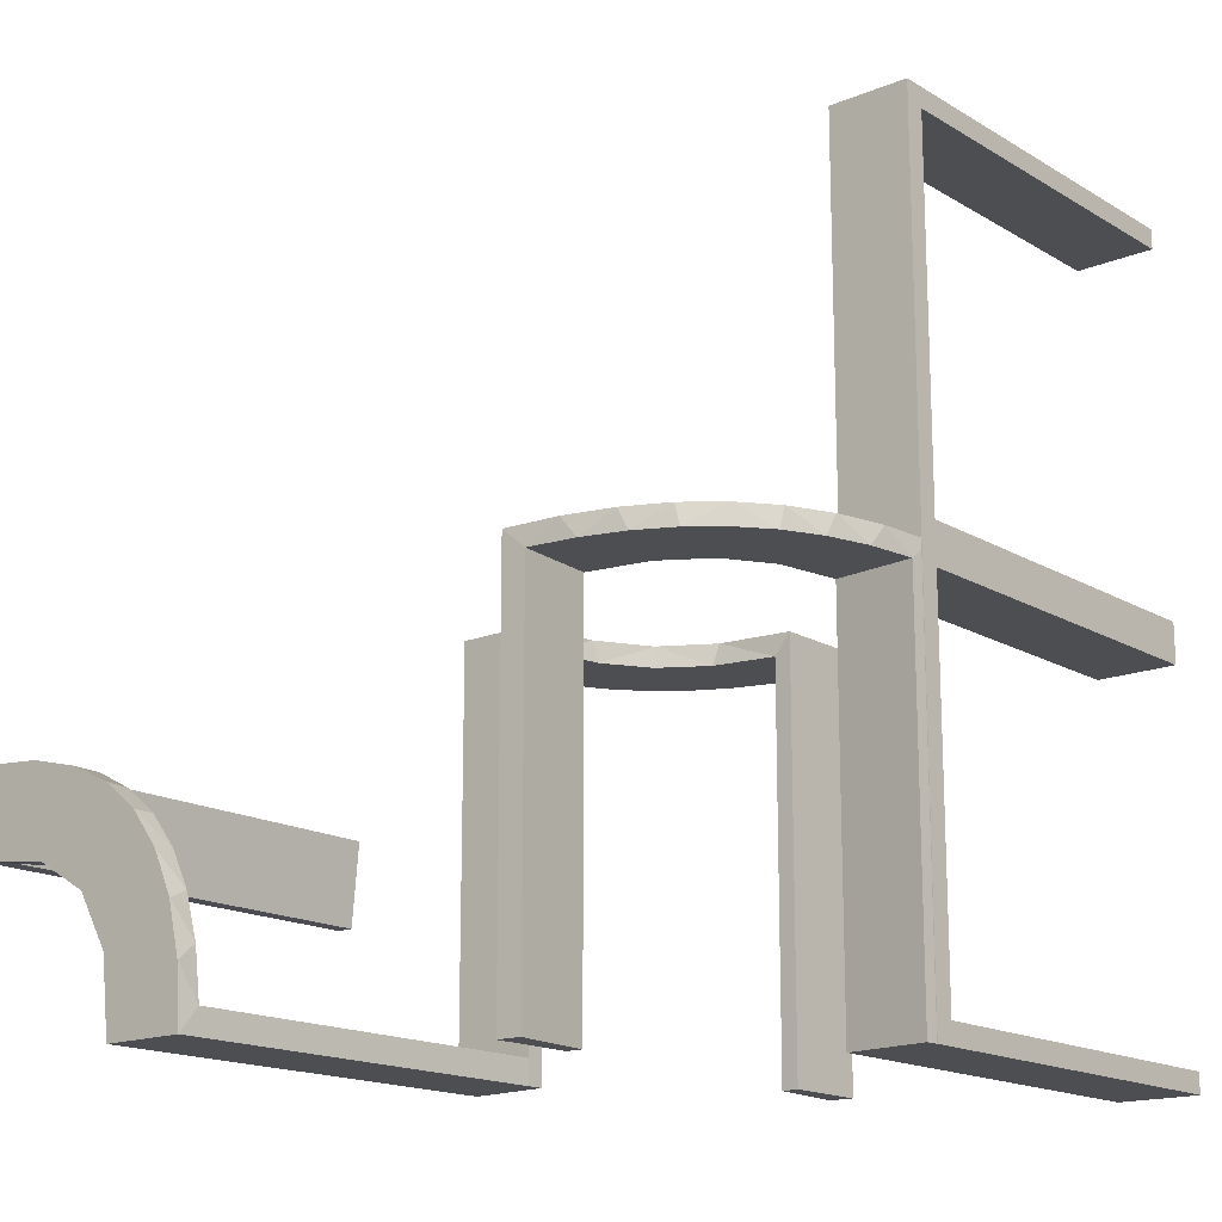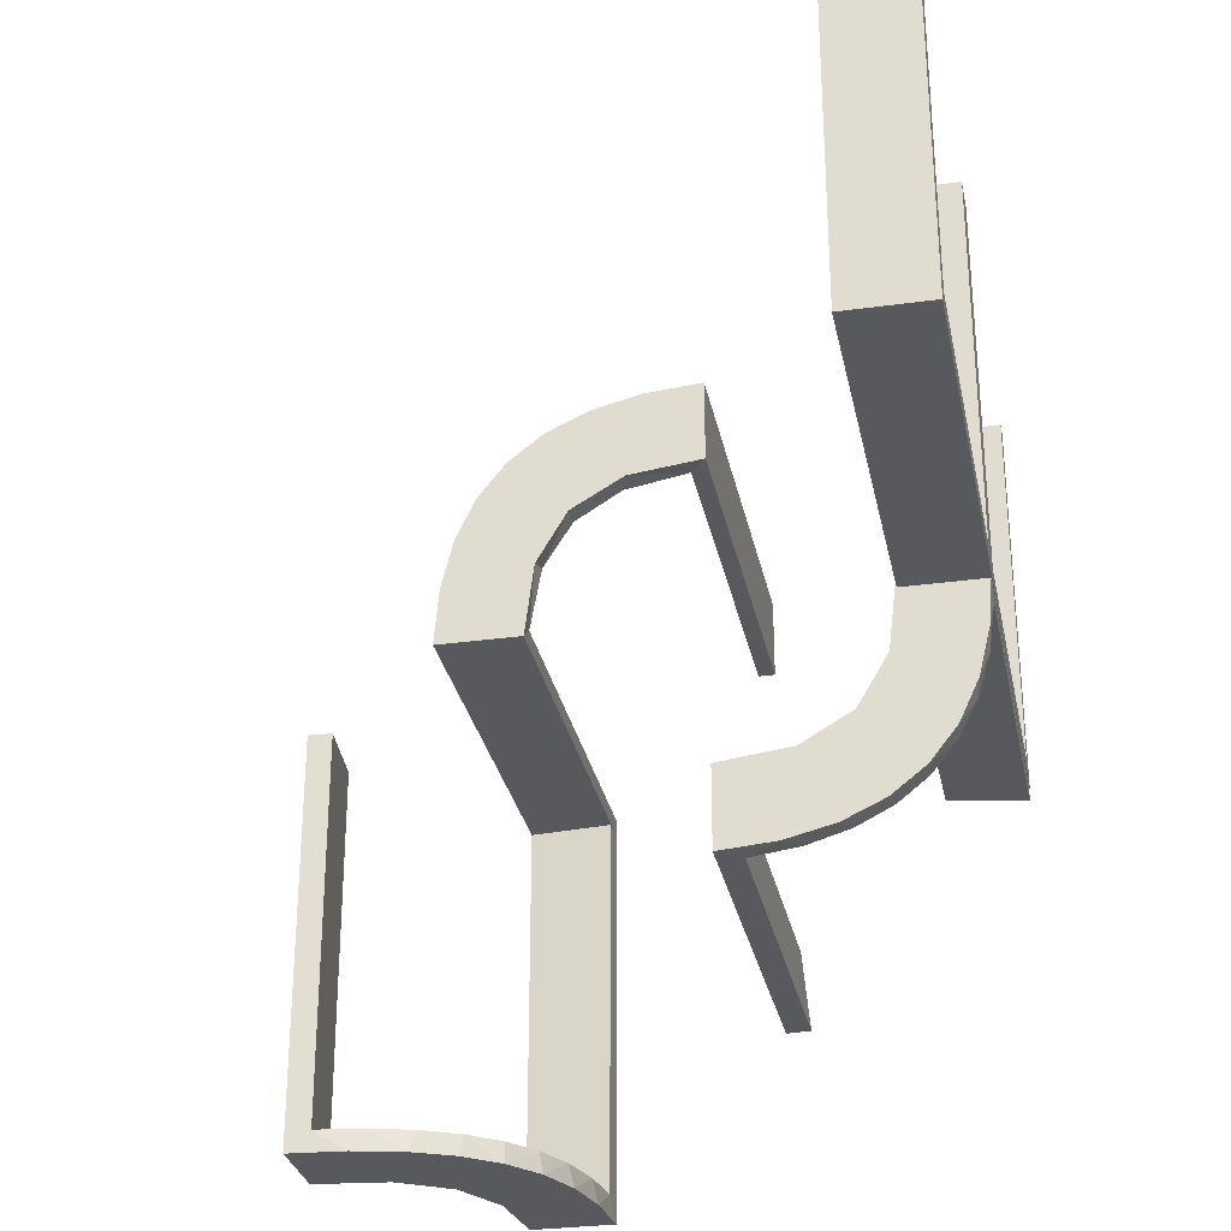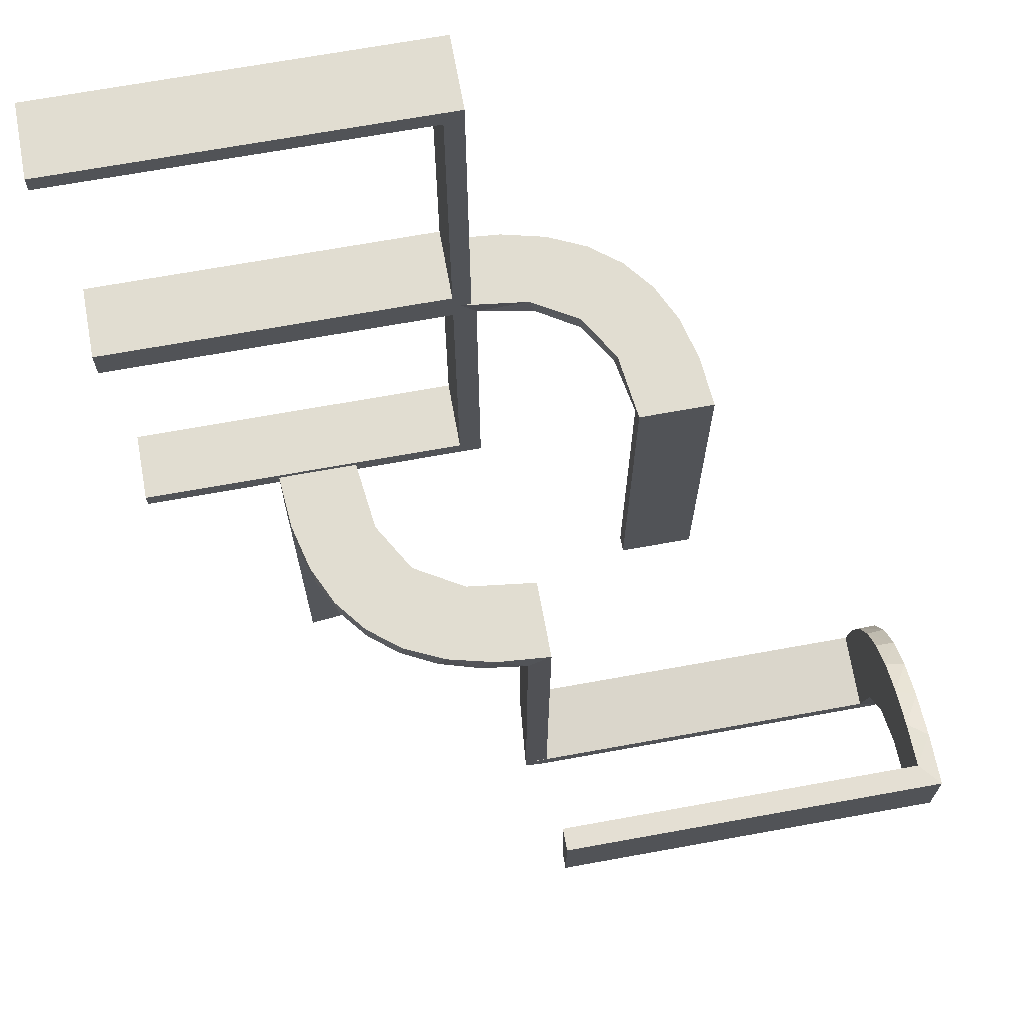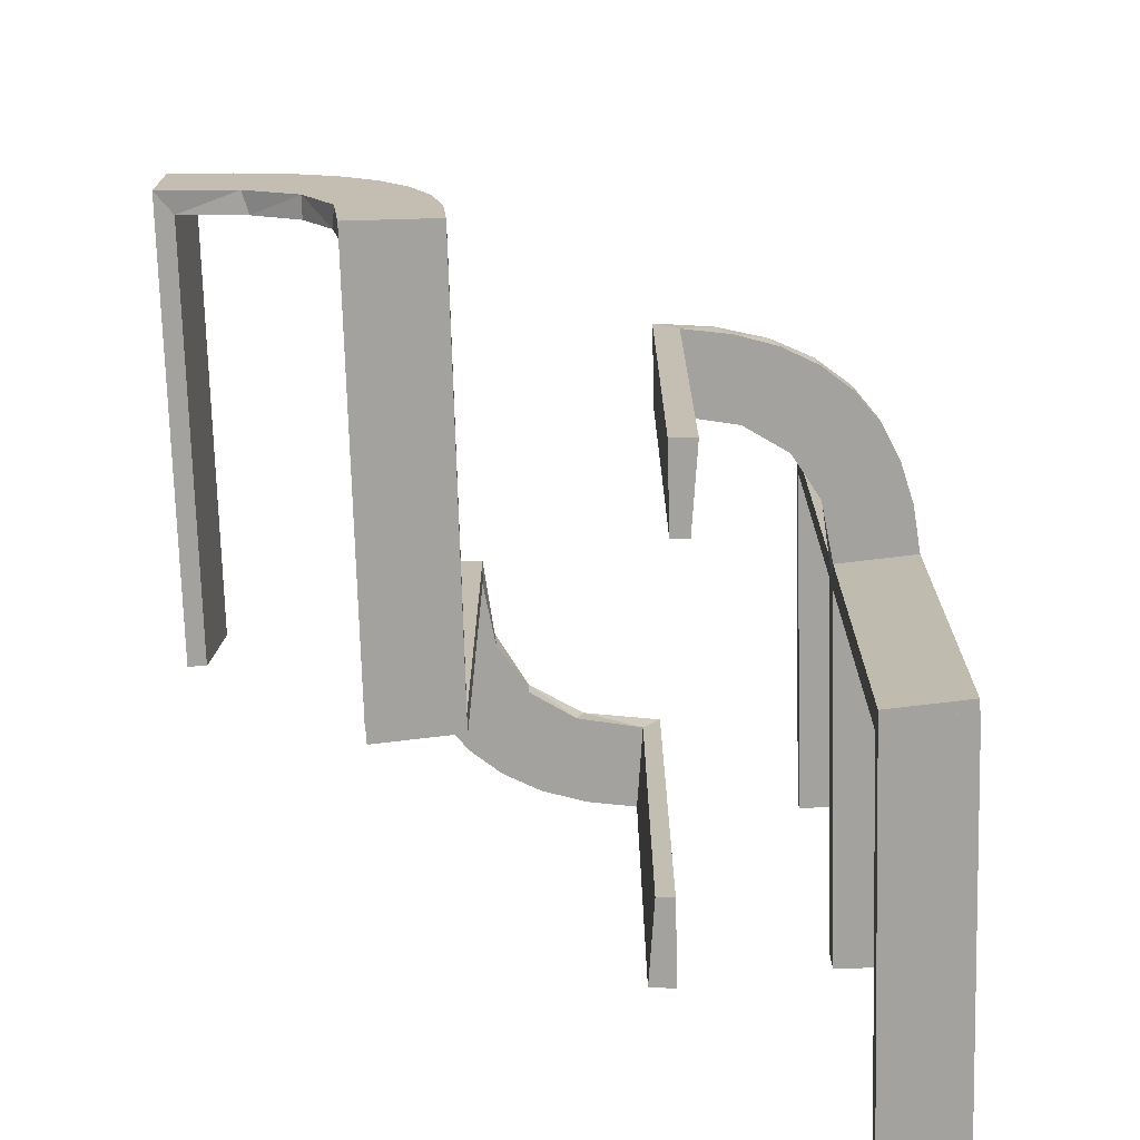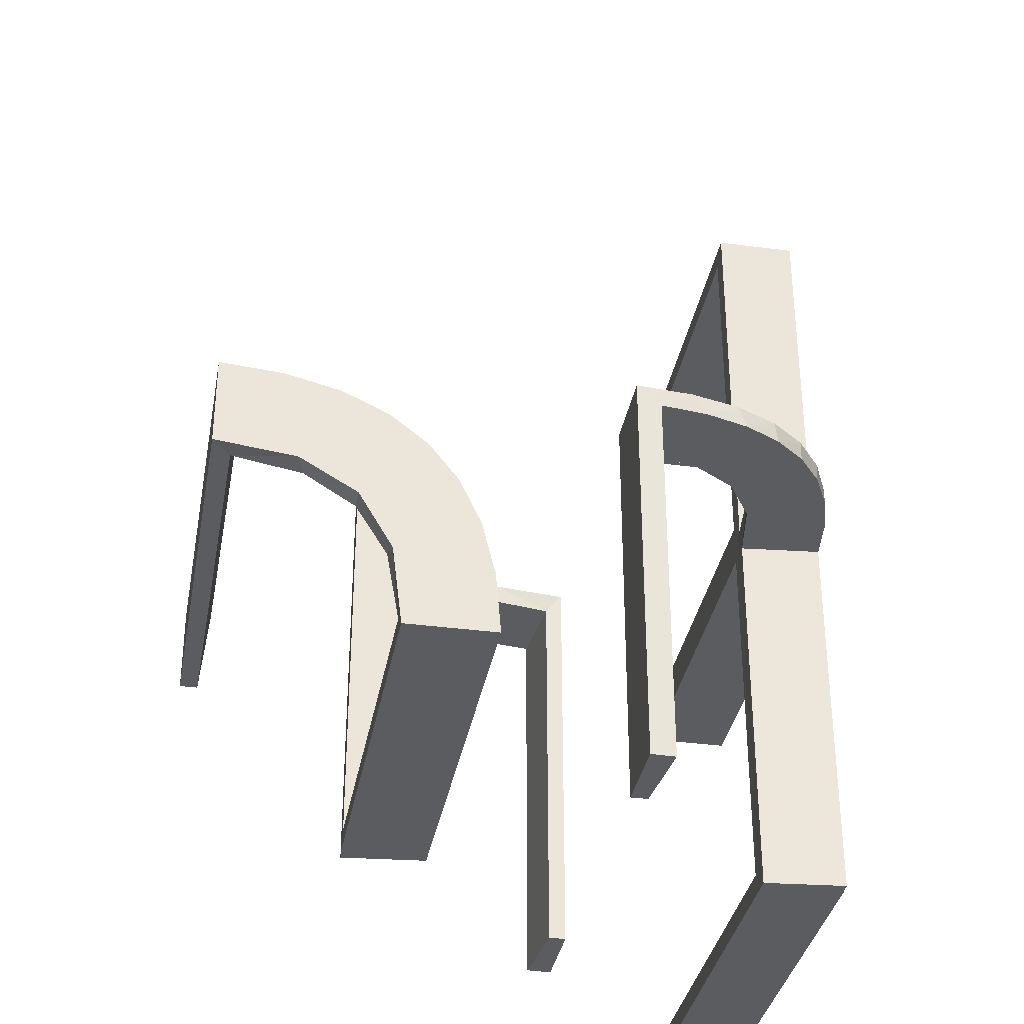
<metadata>
{"format":"obj","ext":"obj","renderer":"f3d","projection":"perspective","resolution":1024,"background":"white","views":[{"elev":-16.5,"azim":-140.1,"up":"+Y"},{"elev":-29.9,"azim":-168.6,"up":"+Z"},{"elev":68.9,"azim":79.7,"up":"+Y"},{"elev":-72.5,"azim":-178.4,"up":"+Y"},{"elev":-34.8,"azim":169.9,"up":"+Y"}]}
</metadata>
<code>
v 0 0 0.1861
v 0 0 -0.2861
v 0 0 0.2861
v 0 0 -0.1861
v 0 -0.5 0.1861
v 0 -0.5 -0.2861
v 0 -0.5 0.2361
v 0 -0.5 -0.2361
v 0 -0.5 0.2861
v 0 -0.5 -0.1861
v 0 -0.375 0.2611
v 0 -0.375 -0.2111
v 0 -0.375 0.2361
v 0 -0.375 -0.2361
v 0 -0.375 0.2111
v 0 -0.375 -0.2611
v 0 -0.25 0.2611
v 0 -0.25 -0.2111
v 0 -0.25 -0.2861
v 0 -0.25 0.2361
v 0 -0.25 -0.2361
v 0 -0.25 0.2861
v 0 -0.25 0.2111
v 0 -0.25 -0.2611
v 0.02499 -0.2625 0.2354
v 0.02499 -0.3812 0.2354
v 0.02499 -0.5 0.2354
v 0.2246 -0.2625 0.008806
v 0.2246 -0.3812 0.008806
v 0.3591 -0.2245 -0.475
v 0.2944 0 0.05548
v 0.4111 -0.2092 -0.475
v 0.2259 -0.4727 -0.1188
v 0.2259 -0.4727 -0.2375
v -0.02957 -0.2625 -0.2849
v -0.02957 -0.025 -0.2849
v -0.02957 -0.5 -0.2849
v 0.2472 -0.3145 -0.475
v 0.02041 -0.025 0.186
v 0.02041 -0.1833 0.186
v 0.02041 -0.3417 0.186
v 0.02041 -0.5 0.186
v 0.4109 -0.3109 -0.5
v -0.1296 0 -0.2657
v -0.1999 -0.025 -0.006515
v -0.1999 -0.1833 -0.006515
v -0.1999 -0.3417 -0.006515
v -0.1999 -0.5 -0.006515
v 0.2012 -0.4704 0
v 0.2012 -0.4704 -0.475
v 0.2012 -0.4704 -0.2375
v -0.02728 -0.2625 -0.2602
v -0.02728 -0.3812 -0.2602
v 0.0227 -0.2625 0.2107
v 0.0227 -0.3812 0.2107
v 0.2796 0 0.1157
v 0.2493 -0.2625 0.0111
v 0.2493 -0.3812 0.0111
v 0.2493 -0.5 0.0111
v 0.3 0 -0.01389
v 0.3 -0.5 0
v 0.3 -0.5 -0.01389
v 0.3 -0.5 -0.5
v -0.1521 0 -0.1383
v -0.1521 -0.025 -0.1383
v -0.1855 -0.025 -0.2389
v -0.225 -0.375 0.01389
v -0.225 -0.25 0.01389
v 0.3109 -0.4109 -0.5
v -0.09678 -0.025 -0.1726
v 0.4306 -0.2056 -0.5
v 0.25 -0.5 0
v 0.25 -0.5 -0.01389
v 0.25 -0.5 -0.25
v 0.25 -0.5 -0.125
v 0.25 -0.375 -0.01389
v 0.25 -0.25 -0.01389
v 0.06937 0 0.2805
v -0.1865 -0.025 -0.08288
v 0.1891 0 0.07522
v -0.275 -0.375 0.01389
v -0.275 -0.25 0.01389
v -0.2558 0 -0.1669
v 0.2 0 -0.01389
v 0.2 -0.5 0
v 0.2 -0.5 -0.01389
v 0.2 -0.5 -0.5
v 0.2 -0.5 -0.25
v 0.2 -0.25 -0.01389
v 0.2507 -0.475 0
v 0.2507 -0.475 -0.1188
v 0.2507 -0.475 -0.2375
v 0.2204 -0.3704 -0.5
v -0.2755 -0.025 -0.127
v 0.4773 -0.2754 -0.1188
v 0.4773 -0.2754 -0.2375
v 0.2988 -0.2625 0.01568
v 0.2988 -0.025 0.01568
v 0.2988 -0.5 0.01568
v 0.08911 0 0.1752
v 0.4796 -0.3001 0
v 0.4796 -0.3001 -0.1583
v 0.4796 -0.3001 -0.3167
v 0.4796 -0.3001 -0.475
v 0.2528 -0.025 0.1716
v 0.2741 -0.2625 0.01339
v 0.2741 -0.3812 0.01339
v -0.2229 0 -0.209
v -0.2229 -0.025 -0.209
v 0.08889 -0.025 0.2769
v -0.1808 0 -0.2419
v 0.2056 -0.4306 -0.5
v 0.1409 -0.025 0.2616
v 0.2754 -0.4773 -0.1188
v 0.2754 -0.4773 -0.2375
v -0.2908 -0.025 -0.075
v 0.475 -0.2507 0
v 0.475 -0.2507 -0.1188
v 0.475 -0.2507 -0.2375
v 0.5 -0.2 0
v 0.5 -0.2 -0.5
v 0.5 -0.275 -0.25
v 0.5 -0.275 -0.125
v 0.5 -0.225 -0.25
v 0.5 -0.225 -0.125
v 0.5 -0.3 0
v 0.5 -0.3 -0.5
v 0.5 -0.3 -0.25
v 0.5 -0.25 0
v 0.5 -0.25 -0.25
v 0.5 -0.25 -0.125
v 0.2908 -0.025 0.075
v -0.1409 -0.025 -0.2616
v 0.1808 0 0.2419
v -0.08889 -0.025 -0.2769
v 0.2229 0 0.209
v 0.2229 -0.025 0.209
v -0.2741 -0.2625 -0.01339
v -0.2741 -0.3812 -0.01339
v 0.4704 -0.2012 0
v 0.4704 -0.2012 -0.475
v 0.4704 -0.2012 -0.2375
v -0.2528 -0.025 -0.1716
v -0.08911 0 -0.1752
v 0.3704 -0.2204 -0.5
v 0.3001 -0.4796 0
v 0.3001 -0.4796 -0.1583
v 0.3001 -0.4796 -0.3167
v 0.3001 -0.4796 -0.475
v -0.2988 -0.2625 -0.01568
v -0.2988 -0.025 -0.01568
v -0.2988 -0.5 -0.01568
v 0.4727 -0.2259 -0.1188
v 0.4727 -0.2259 -0.2375
v 0.2755 -0.025 0.127
v -0.2 0 0
v -0.2 0 0.5
v -0.2 0 0.01389
v -0.2 -0.475 0.5
v -0.2 -0.475 0.025
v -0.2 0.025 0.5
v -0.2 0.025 0.025
v -0.2 -0.5 0
v -0.2 -0.5 0.5
v -0.2 -0.5 0.01389
v -0.2 0.5 0
v -0.2 0.5 0.5
v -0.2 -0.025 0.5
v -0.2 -0.025 0.025
v -0.2 -0.25 0.01389
v -0.2 0.475 0.5
v -0.2 0.475 0.025
v 0.3479 -0.3479 -0.475
v 0.3479 -0.3479 -0.5
v 0.2558 0 0.1669
v 0.3145 -0.2472 -0.475
v 0.275 -0.5 -0.25
v 0.275 -0.5 -0.125
v 0.275 -0.375 -0.01389
v 0.275 -0.25 -0.01389
v -0.1891 0 -0.07522
v 0.1865 -0.025 0.08288
v 0.4032 -0.3135 -0.475
v -0.06937 0 -0.2805
v -0.25 -0.5 0.01389
v -0.25 -0.375 0.01389
v -0.25 -0.25 0.01389
v 0.09678 -0.025 0.1726
v 0.3135 -0.4032 -0.475
v 0.225 -0.5 -0.25
v 0.225 -0.5 -0.125
v 0.225 -0.375 -0.01389
v 0.225 -0.25 -0.01389
v 0.1855 -0.025 0.2389
v 0.2442 -0.3192 -0.5
v 0.1521 0 0.1383
v 0.1521 -0.025 0.1383
v -0.3 0 0
v -0.3 0 0.5
v -0.3 0 0.01389
v -0.3 -0.475 0.5
v -0.3 -0.475 0.025
v -0.3 0.025 0.5
v -0.3 0.025 0.025
v -0.3 -0.5 0
v -0.3 -0.5 0.5
v -0.3 -0.5 0.01389
v -0.3 0.5 0
v -0.3 0.5 0.5
v -0.3 -0.025 0.5
v -0.3 -0.025 0.025
v -0.3 0.475 0.5
v -0.3 0.475 0.025
v -0.2493 -0.2625 -0.0111
v -0.2493 -0.3812 -0.0111
v -0.2493 -0.5 -0.0111
v -0.2796 0 -0.1157
v 0.2245 -0.3591 -0.475
v -0.0227 -0.2625 -0.2107
v -0.0227 -0.3812 -0.2107
v 0.02728 -0.2625 0.2602
v 0.02728 -0.3812 0.2602
v 0.1999 -0.025 0.006515
v 0.1999 -0.1833 0.006515
v 0.1999 -0.3417 0.006515
v 0.1999 -0.5 0.006515
v 0.1296 0 0.2657
v -0.02041 -0.025 -0.186
v -0.02041 -0.1833 -0.186
v -0.02041 -0.3417 -0.186
v -0.02041 -0.5 -0.186
v 0.02957 -0.2625 0.2849
v 0.02957 -0.025 0.2849
v 0.02957 -0.5 0.2849
v 0.2771 -0.2771 -0.475
v 0.2771 -0.2771 -0.5
v 0.3192 -0.2442 -0.5
v -0.2944 0 -0.05548
v -0.2246 -0.2625 -0.008806
v -0.2246 -0.3812 -0.008806
v 0.2092 -0.4111 -0.475
v -0.02499 -0.2625 -0.2354
v -0.02499 -0.3812 -0.2354
v -0.02499 -0.5 -0.2354
f 40 1 39
f 1 100 39
f 197 188 196
f 41 5 40
f 1 40 5
f 5 41 42
f 196 80 182
f 80 84 223
f 224 223 84
f 86 226 225
f 225 89 86
f 224 89 225
f 3 233 78
f 22 232 233
f 113 227 110
f 227 113 134
f 9 234 232
f 134 194 136
f 105 175 136
f 175 105 155
f 56 155 132
f 31 132 98
f 97 60 98
f 97 99 62
f 97 62 60
f 1 78 100
f 100 227 134
f 1 3 78
f 134 136 196
f 175 196 136
f 80 196 175
f 80 31 84
f 80 175 56
f 31 80 56
f 179 76 77
f 76 192 193
f 193 89 84
f 192 89 193
f 77 193 84
f 180 77 60
f 84 60 77
f 62 180 60
f 73 192 76
f 89 192 86
f 86 192 73
f 62 73 179
f 76 179 73
f 180 62 179
f 17 20 13
f 20 23 15
f 7 15 5
f 23 5 15
f 13 15 7
f 9 11 7
f 13 7 11
f 22 17 11
f 20 1 23
f 5 23 1
f 3 1 20
f 22 3 17
f 20 17 3
f 106 57 58
f 57 28 29
f 29 225 226
f 59 29 226
f 107 59 99
f 59 107 58
f 58 29 59
f 97 107 99
f 225 29 28
f 223 224 28
f 225 28 224
f 57 223 28
f 98 57 106
f 106 97 98
f 98 223 57
f 107 97 106
f 132 223 98
f 223 132 182
f 105 137 197
f 105 182 155
f 197 182 105
f 197 194 188
f 188 113 110
f 39 110 233
f 137 194 197
f 222 26 25
f 26 55 54
f 54 40 39
f 40 54 41
f 25 54 39
f 221 233 232
f 233 221 25
f 25 39 233
f 222 221 232
f 55 42 41
f 27 42 55
f 27 26 222
f 222 234 27
f 27 55 26
f 232 234 222
f 42 7 5
f 27 9 7
f 9 27 234
f 7 42 27
f 73 59 226
f 86 73 226
f 59 62 99
f 73 62 59
f 100 188 39
f 188 100 196
f 196 182 197
f 80 223 182
f 224 84 89
f 233 110 78
f 22 233 3
f 227 78 110
f 113 194 134
f 9 232 22
f 194 137 136
f 105 136 137
f 175 155 56
f 56 132 31
f 31 98 60
f 78 227 100
f 100 134 196
f 31 60 84
f 179 77 180
f 76 193 77
f 17 13 11
f 20 15 13
f 22 11 9
f 106 58 107
f 57 29 58
f 132 155 182
f 194 113 188
f 188 110 39
f 222 25 221
f 26 54 25
f 54 55 41
f 156 163 205
f 160 169 211
f 201 202 206
f 211 205 202
f 211 210 199
f 205 211 198
f 159 164 160
f 169 160 163
f 169 156 157
f 163 156 169
f 157 156 198
f 163 164 206
f 159 160 202
f 169 168 210
f 168 157 199
f 164 159 201
f 156 205 198
f 160 211 202
f 202 205 206
f 211 199 198
f 164 163 160
f 169 157 168
f 157 198 199
f 163 206 205
f 159 202 201
f 169 210 211
f 168 199 210
f 164 201 206
f 156 166 208
f 172 162 204
f 212 213 209
f 204 208 213
f 204 203 199
f 208 204 198
f 171 167 172
f 162 172 166
f 162 156 157
f 166 156 162
f 157 156 198
f 166 167 209
f 171 172 213
f 162 161 203
f 161 157 199
f 167 171 212
f 156 208 198
f 172 204 213
f 213 208 209
f 204 199 198
f 167 166 172
f 162 157 161
f 157 198 199
f 166 209 208
f 171 213 212
f 162 203 204
f 161 199 203
f 167 212 209
f 63 69 112
f 69 174 195
f 63 112 87
f 69 195 93
f 237 236 174
f 43 237 174
f 43 127 71
f 43 145 237
f 71 145 43
f 104 183 32
f 176 183 173
f 104 32 141
f 183 176 30
f 176 173 235
f 38 235 173
f 173 189 38
f 149 241 189
f 149 50 241
f 241 218 189
f 128 102 126
f 103 102 128
f 103 128 127
f 104 127 43
f 174 173 183
f 61 146 147
f 148 61 147
f 63 61 148
f 69 189 174
f 63 149 69
f 148 149 63
f 142 120 140
f 121 120 142
f 141 32 71
f 32 30 145
f 236 237 176
f 237 145 30
f 235 38 236
f 38 218 195
f 85 88 51
f 88 50 51
f 241 50 112
f 87 50 88
f 112 93 241
f 190 191 75
f 74 75 177
f 72 61 178
f 177 178 61
f 75 72 178
f 85 72 191
f 75 191 72
f 88 85 191
f 74 177 63
f 61 63 177
f 87 74 63
f 88 190 87
f 74 87 190
f 191 190 88
f 125 124 130
f 131 130 122
f 122 127 128
f 123 122 128
f 130 127 122
f 124 121 130
f 127 130 121
f 120 121 124
f 129 131 123
f 128 126 123
f 126 129 123
f 120 125 129
f 131 129 125
f 124 125 120
f 33 34 92
f 91 92 115
f 115 149 148
f 147 115 148
f 92 149 115
f 34 50 92
f 149 92 50
f 50 34 51
f 33 51 34
f 114 147 146
f 90 114 146
f 90 33 91
f 33 90 49
f 90 91 114
f 51 33 49
f 114 115 147
f 154 153 118
f 119 118 95
f 95 101 102
f 117 101 95
f 153 140 117
f 117 118 153
f 118 117 95
f 142 140 153
f 102 96 95
f 104 96 103
f 102 103 96
f 119 96 104
f 141 154 119
f 154 141 142
f 141 119 104
f 153 154 142
f 72 90 146
f 61 72 146
f 90 85 49
f 72 85 90
f 101 129 126
f 117 120 129
f 120 117 140
f 101 117 129
f 69 93 112
f 174 236 195
f 127 121 71
f 183 30 32
f 189 218 38
f 102 101 126
f 103 127 104
f 104 43 183
f 174 183 43
f 189 173 174
f 149 189 69
f 121 142 141
f 141 71 121
f 32 145 71
f 236 176 235
f 237 30 176
f 38 195 236
f 218 93 195
f 85 51 49
f 50 87 112
f 93 218 241
f 190 75 74
f 75 178 177
f 125 130 131
f 131 122 123
f 33 92 91
f 91 115 114
f 154 118 119
f 119 95 96
f 229 4 228
f 4 144 228
f 65 70 64
f 230 10 229
f 4 229 10
f 10 230 231
f 64 181 79
f 181 158 45
f 46 45 158
f 165 48 47
f 47 170 165
f 46 170 47
f 2 36 184
f 19 35 36
f 133 44 135
f 44 133 111
f 6 37 35
f 111 66 108
f 143 83 108
f 83 143 94
f 217 94 116
f 238 116 151
f 150 200 151
f 150 152 207
f 150 207 200
f 4 184 144
f 144 44 111
f 4 2 184
f 111 108 64
f 83 64 108
f 181 64 83
f 181 238 158
f 181 83 217
f 238 181 217
f 81 186 187
f 186 67 68
f 68 170 158
f 67 170 68
f 187 68 158
f 82 187 200
f 158 200 187
f 207 82 200
f 185 67 186
f 170 67 165
f 165 67 185
f 207 185 81
f 186 81 185
f 82 207 81
f 24 21 14
f 21 18 12
f 8 12 10
f 18 10 12
f 14 12 8
f 6 16 8
f 14 8 16
f 19 24 16
f 21 4 18
f 10 18 4
f 2 4 21
f 19 2 24
f 21 24 2
f 138 214 215
f 214 239 240
f 240 47 48
f 216 240 48
f 139 216 152
f 216 139 215
f 215 240 216
f 150 139 152
f 47 240 239
f 45 46 239
f 47 239 46
f 214 45 239
f 151 214 138
f 138 150 151
f 151 45 214
f 139 150 138
f 116 45 151
f 45 116 79
f 143 109 65
f 143 79 94
f 65 79 143
f 65 66 70
f 70 133 135
f 228 135 36
f 109 66 65
f 53 243 242
f 243 220 219
f 219 229 228
f 229 219 230
f 242 219 228
f 52 36 35
f 36 52 242
f 242 228 36
f 53 52 35
f 220 231 230
f 244 231 220
f 244 243 53
f 53 37 244
f 244 220 243
f 35 37 53
f 231 8 10
f 244 6 8
f 6 244 37
f 8 231 244
f 185 216 48
f 165 185 48
f 216 207 152
f 185 207 216
f 144 70 228
f 70 144 64
f 64 79 65
f 181 45 79
f 46 158 170
f 36 135 184
f 19 36 2
f 44 184 135
f 133 66 111
f 6 35 19
f 66 109 108
f 143 108 109
f 83 94 217
f 217 116 238
f 238 151 200
f 184 44 144
f 144 111 64
f 238 200 158
f 81 187 82
f 186 68 187
f 24 14 16
f 21 12 14
f 19 16 6
f 138 215 139
f 214 240 215
f 116 94 79
f 66 133 70
f 70 135 228
f 53 242 52
f 243 219 242
f 219 220 230

</code>
